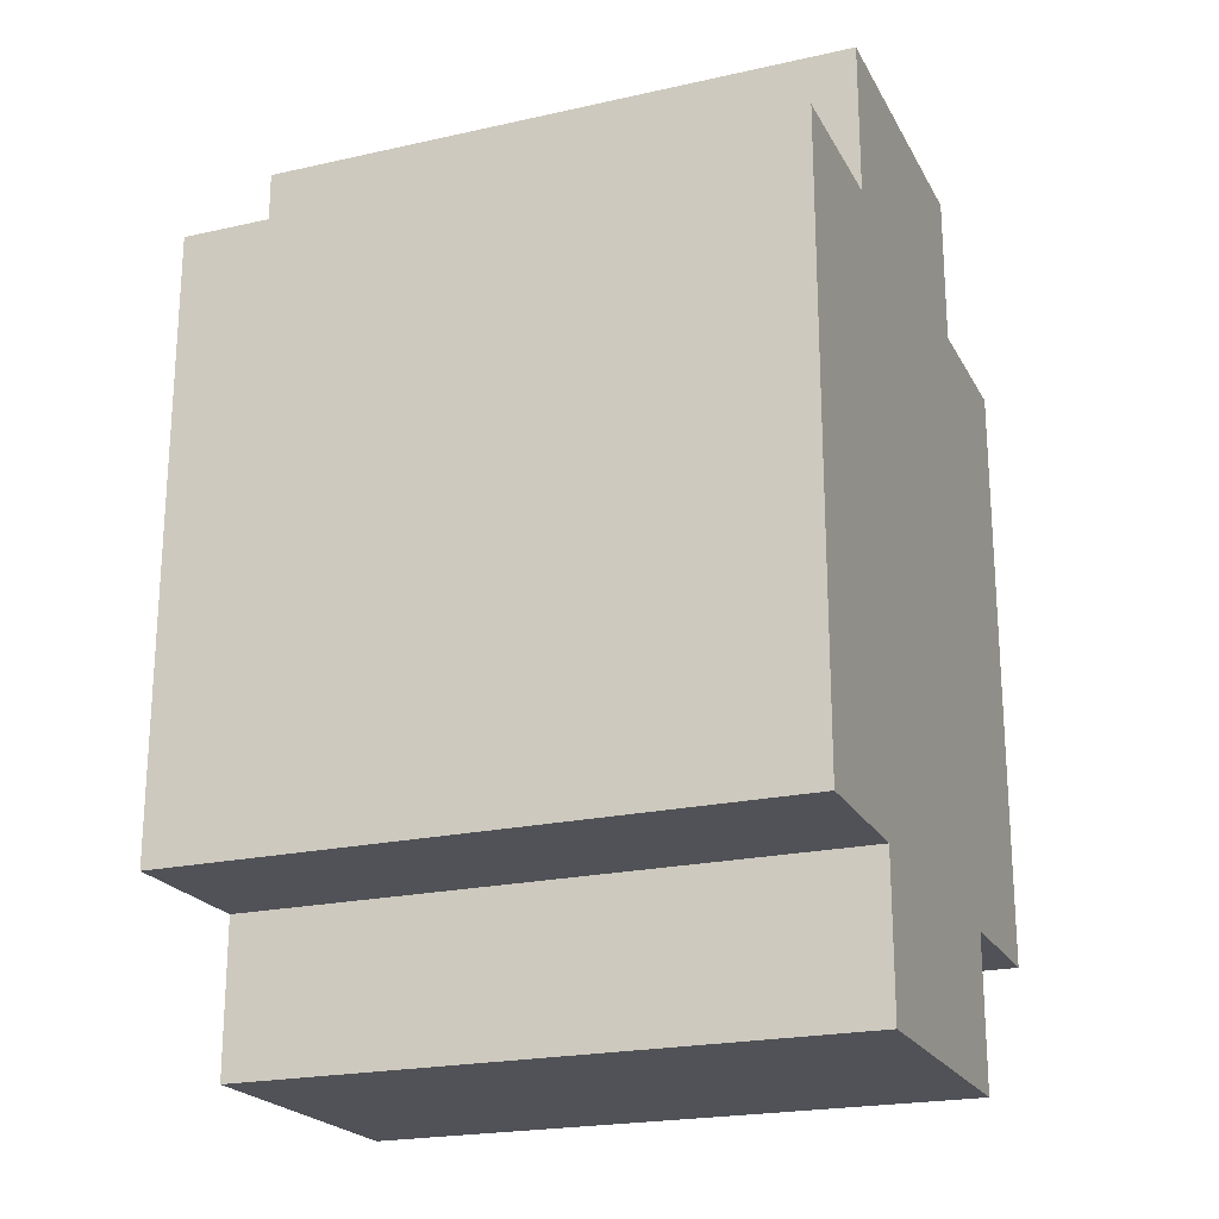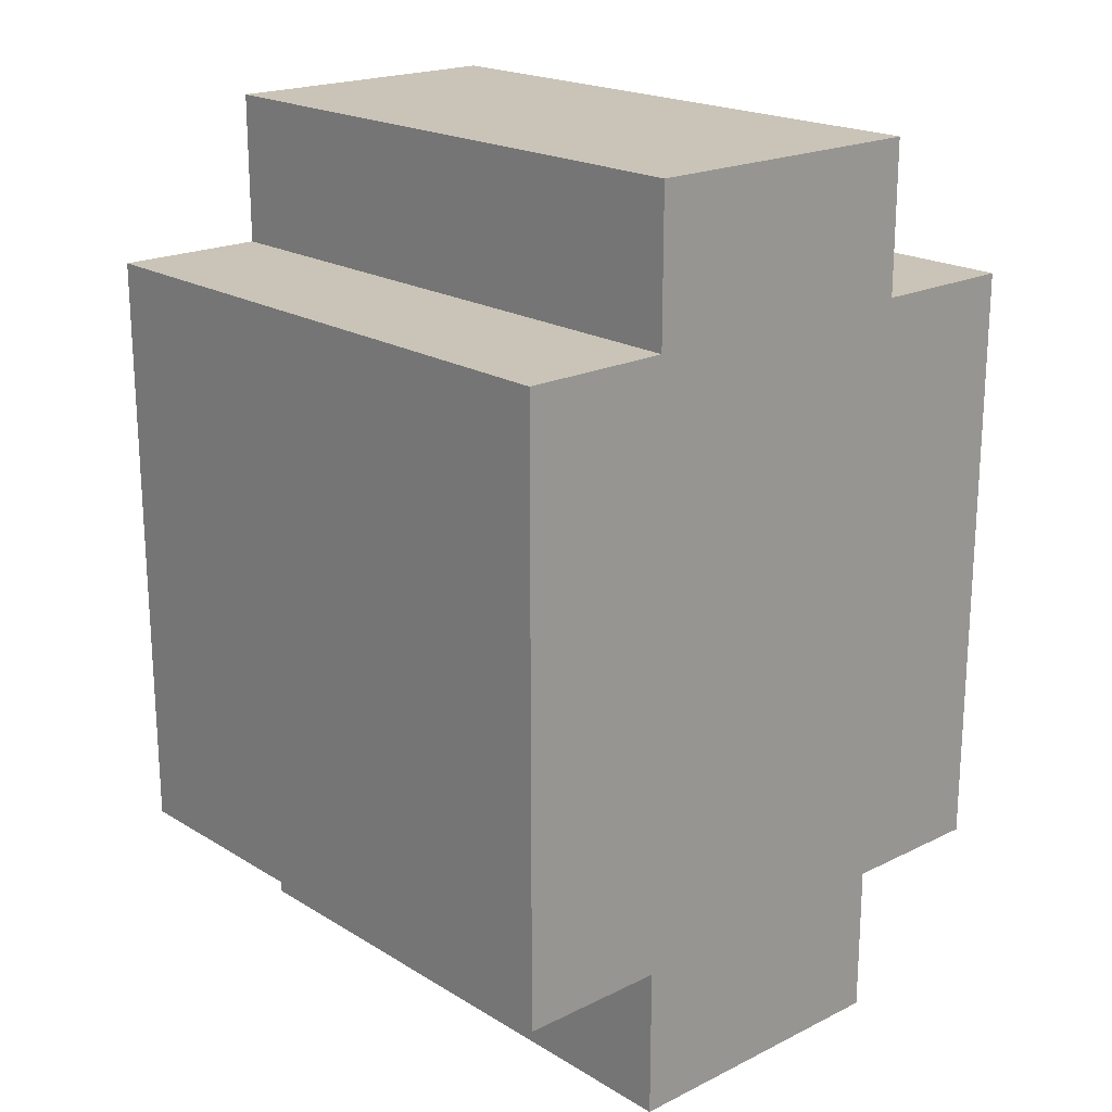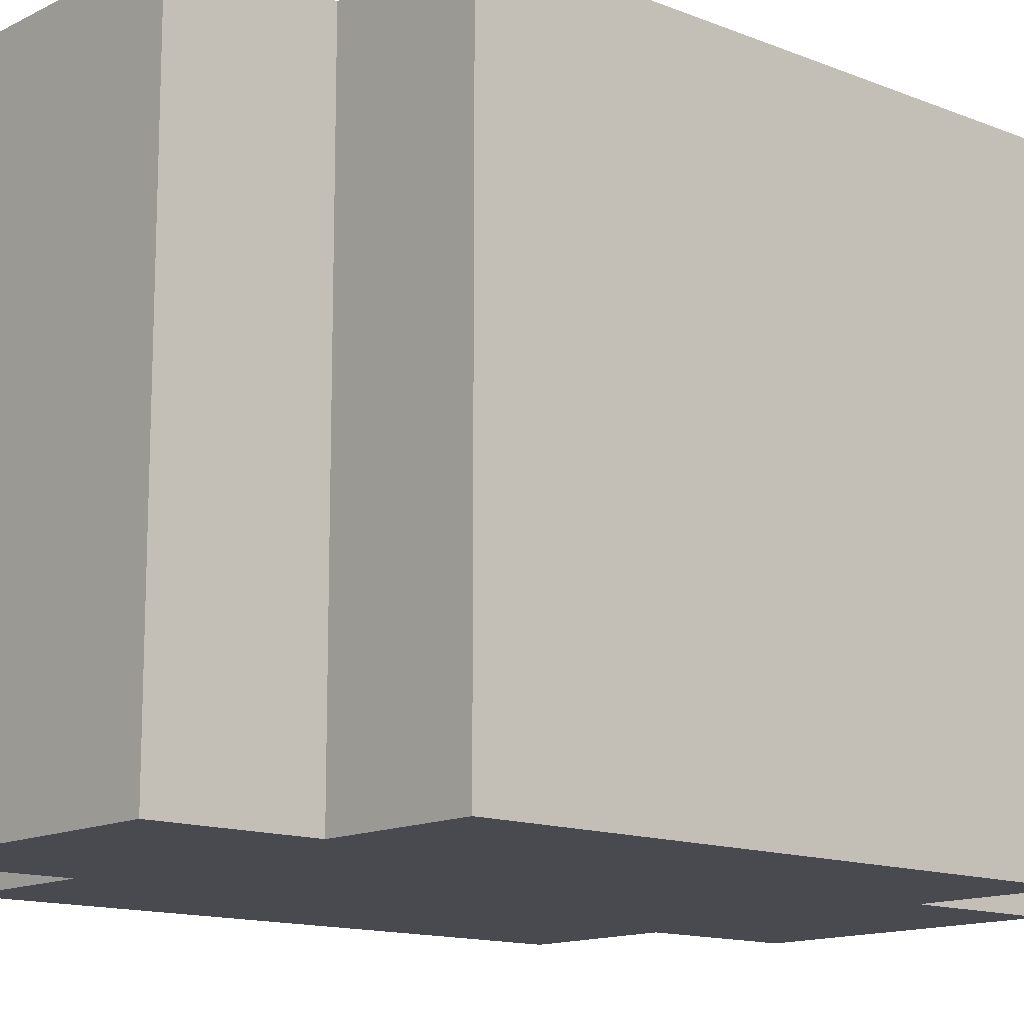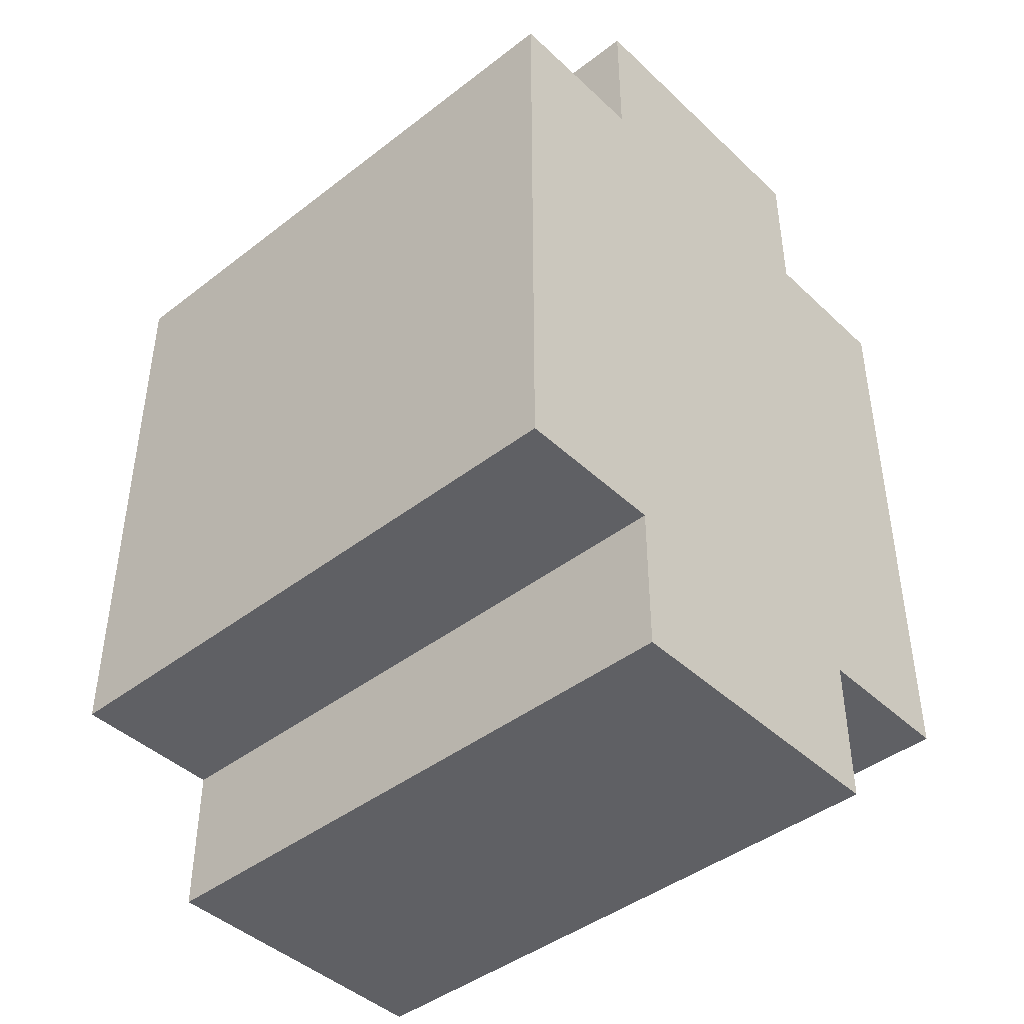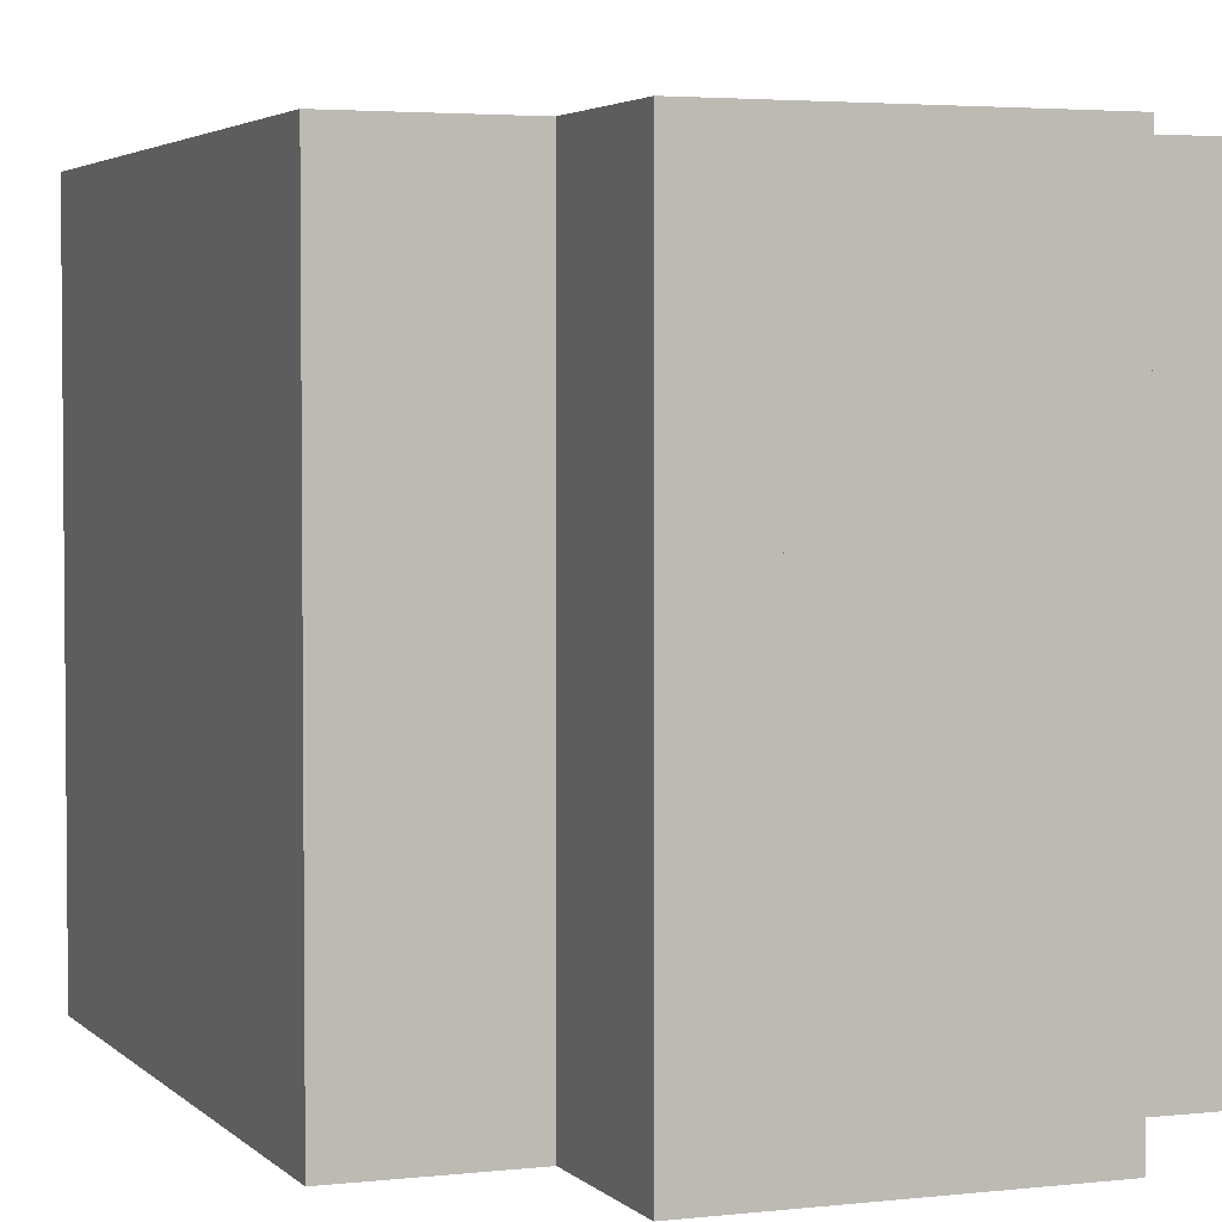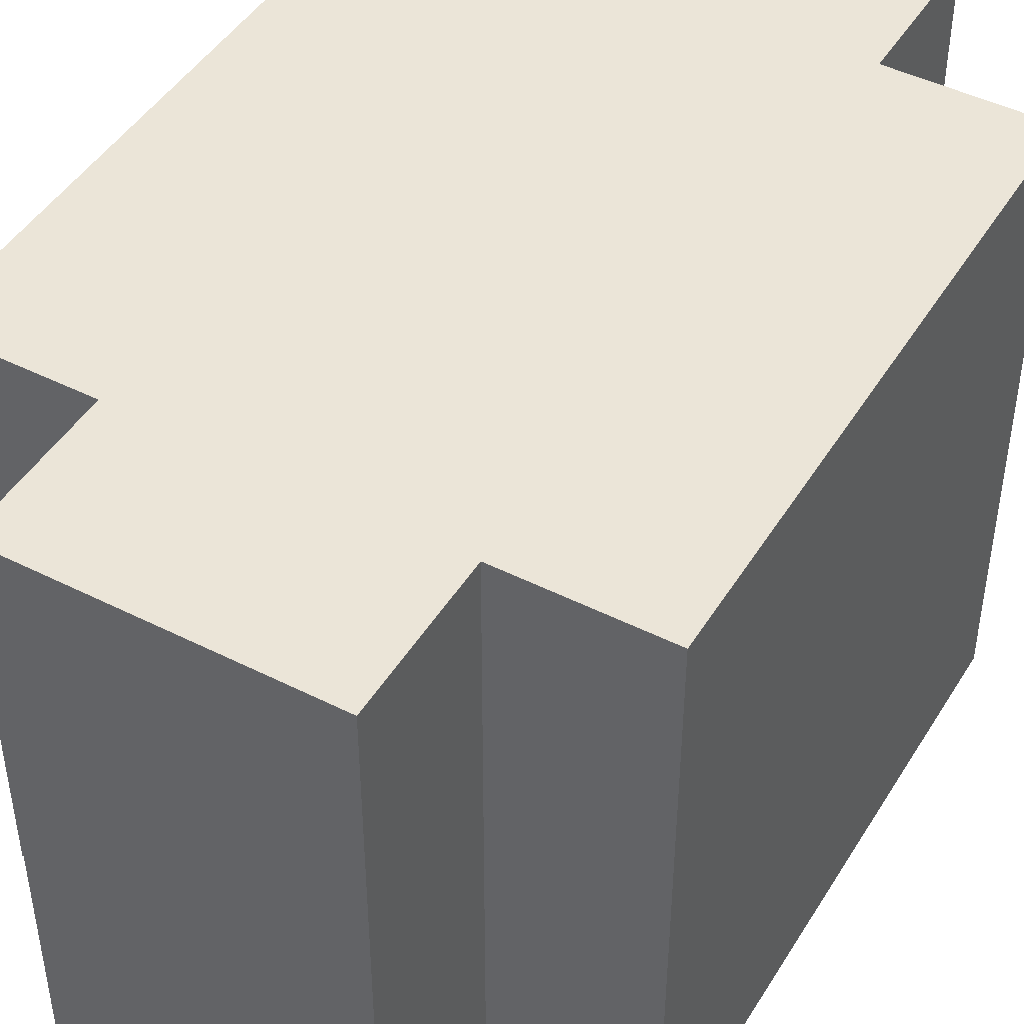
<metadata>
{"format":"obj","ext":"obj","renderer":"f3d","projection":"perspective","resolution":1024,"background":"white","views":[{"elev":-21.6,"azim":111.6,"up":"+Y"},{"elev":20.0,"azim":-42.1,"up":"+Y"},{"elev":-13.6,"azim":-131.6,"up":"+Z"},{"elev":-43.4,"azim":132.3,"up":"+Y"},{"elev":3.4,"azim":158.8,"up":"+Z"},{"elev":45.9,"azim":-150.0,"up":"+Z"}]}
</metadata>
<code>
o Torso
v 0.125 -0.375 0.25
v 0.125 0.375 0.25
v 0.125 -0.375 -0.25
v 0.125 0.375 -0.25
v -0.125 -0.375 0.25
v -0.125 0.375 0.25
v -0.125 -0.375 -0.25
v -0.125 0.375 -0.25
v 0.125 -0.375 0.25
v 0.125 0.375 0.25
v 0.125 -0.375 -0.25
v 0.125 0.375 -0.25
v -0.125 -0.375 0.25
v -0.125 0.375 0.25
v -0.125 -0.375 -0.25
v -0.125 0.375 -0.25
f 3 2 1
f 7 4 3
f 5 8 7
f 1 6 5
f 1 7 3
f 6 4 8
f 10 11 9
f 12 15 11
f 16 13 15
f 14 9 13
f 15 9 11
f 12 14 16
f 3 4 2
f 7 8 4
f 5 6 8
f 1 2 6
f 1 5 7
f 6 2 4
f 10 12 11
f 12 16 15
f 16 14 13
f 14 10 9
f 15 13 9
f 12 10 14
o Skull
v -0.25 -0.25 0.25
v -0.25 0.25 0.25
v -0.25 -0.25 -0.25
v -0.25 0.25 -0.25
v 0.25 -0.25 0.25
v 0.25 0.25 0.25
v 0.25 -0.25 -0.25
v 0.25 0.25 -0.25
v -0.25 -0.25 0.25
v -0.25 0.25 0.25
v -0.25 -0.25 -0.25
v -0.25 0.25 -0.25
v 0.25 -0.25 0.25
v 0.25 0.25 0.25
v 0.25 -0.25 -0.25
v 0.25 0.25 -0.25
f 18 19 17
f 20 23 19
f 24 21 23
f 22 17 21
f 23 17 19
f 20 22 24
f 27 26 25
f 31 28 27
f 29 32 31
f 25 30 29
f 25 31 27
f 30 28 32
f 18 20 19
f 20 24 23
f 24 22 21
f 22 18 17
f 23 21 17
f 20 18 22
f 27 28 26
f 31 32 28
f 29 30 32
f 25 26 30
f 25 29 31
f 30 26 28
o Limb
v -0.0625 -0.375 0.0625
v -0.0625 0.375 0.0625
v -0.0625 -0.375 -0.0625
v -0.0625 0.375 -0.0625
v 0.0625 -0.375 0.0625
v 0.0625 0.375 0.0625
v 0.0625 -0.375 -0.0625
v 0.0625 0.375 -0.0625
f 34 35 33
f 36 39 35
f 40 37 39
f 38 33 37
f 39 33 35
f 36 38 40
f 34 36 35
f 36 40 39
f 40 38 37
f 38 34 33
f 39 37 33
f 36 34 38

</code>
